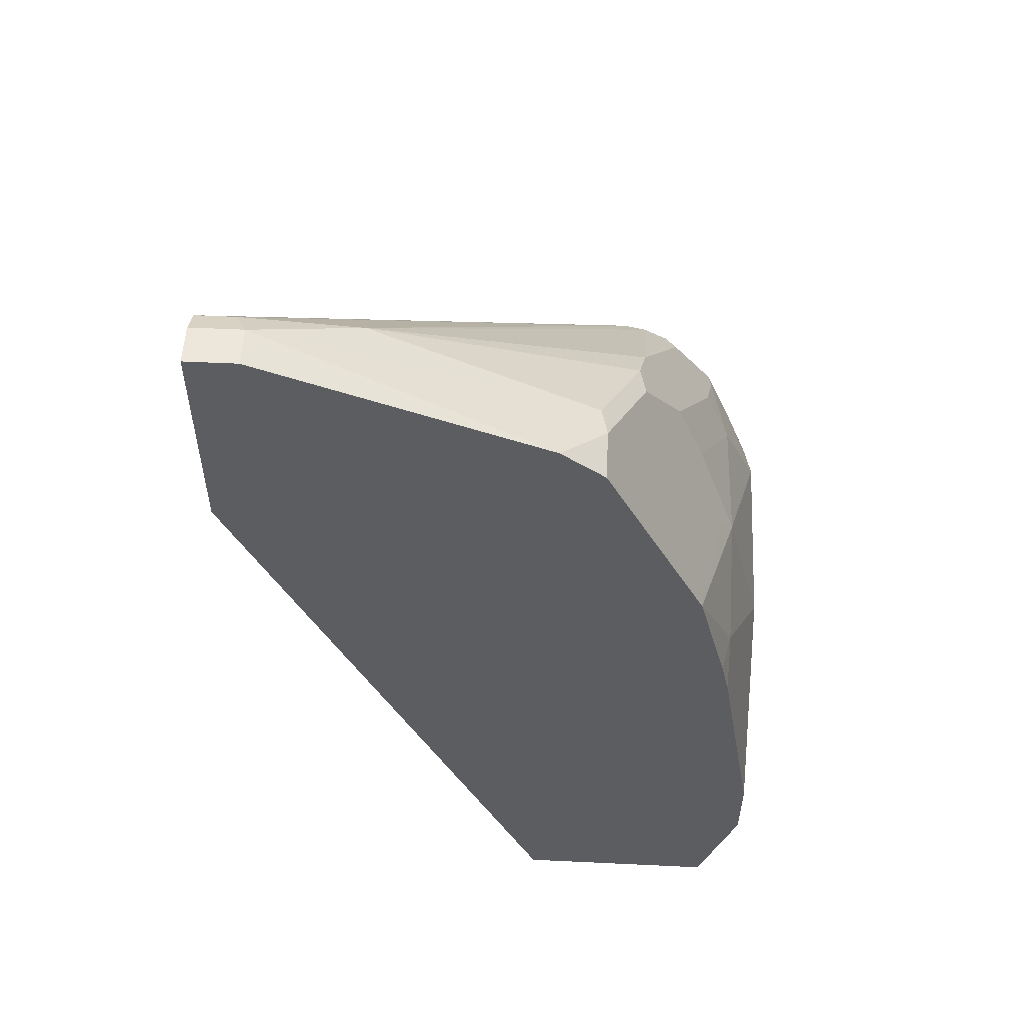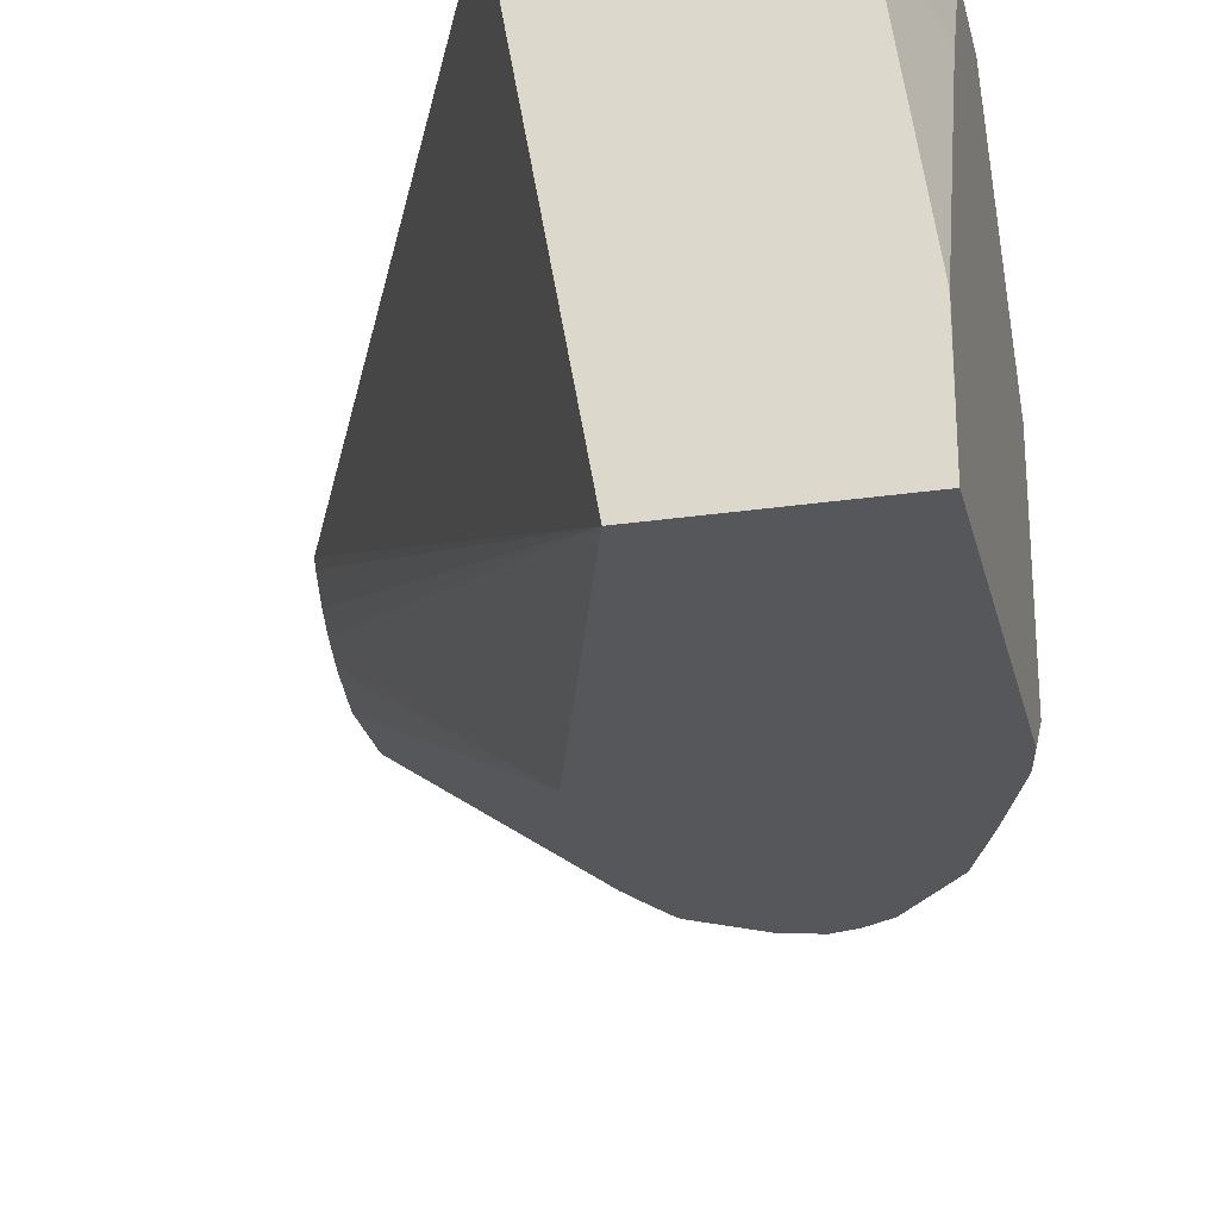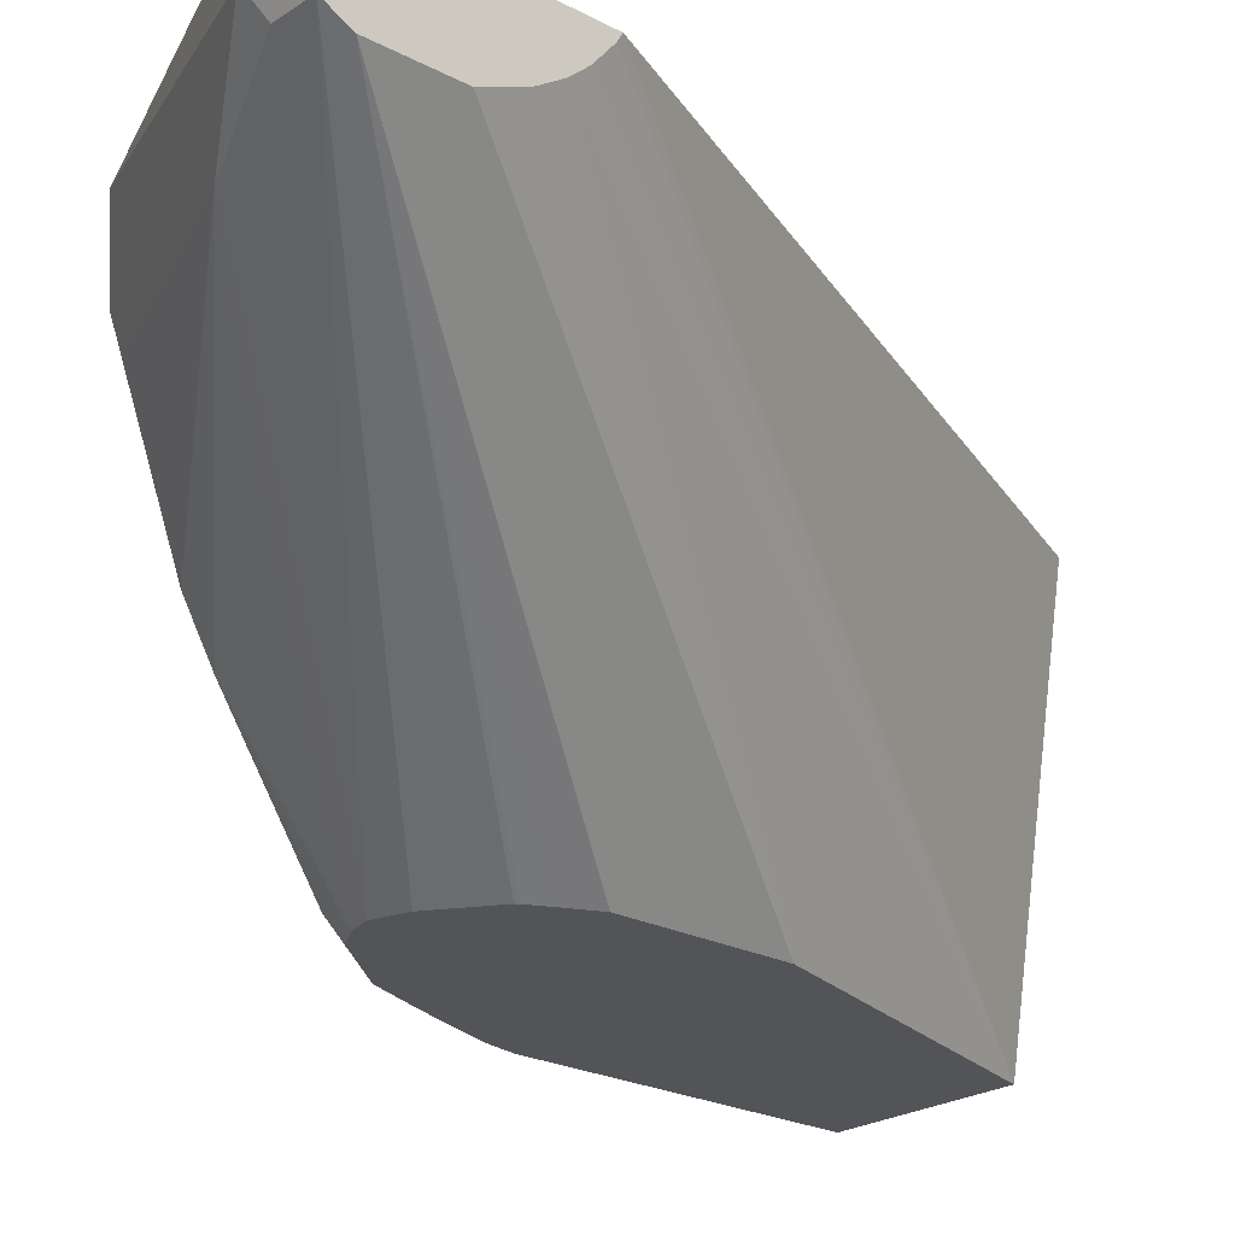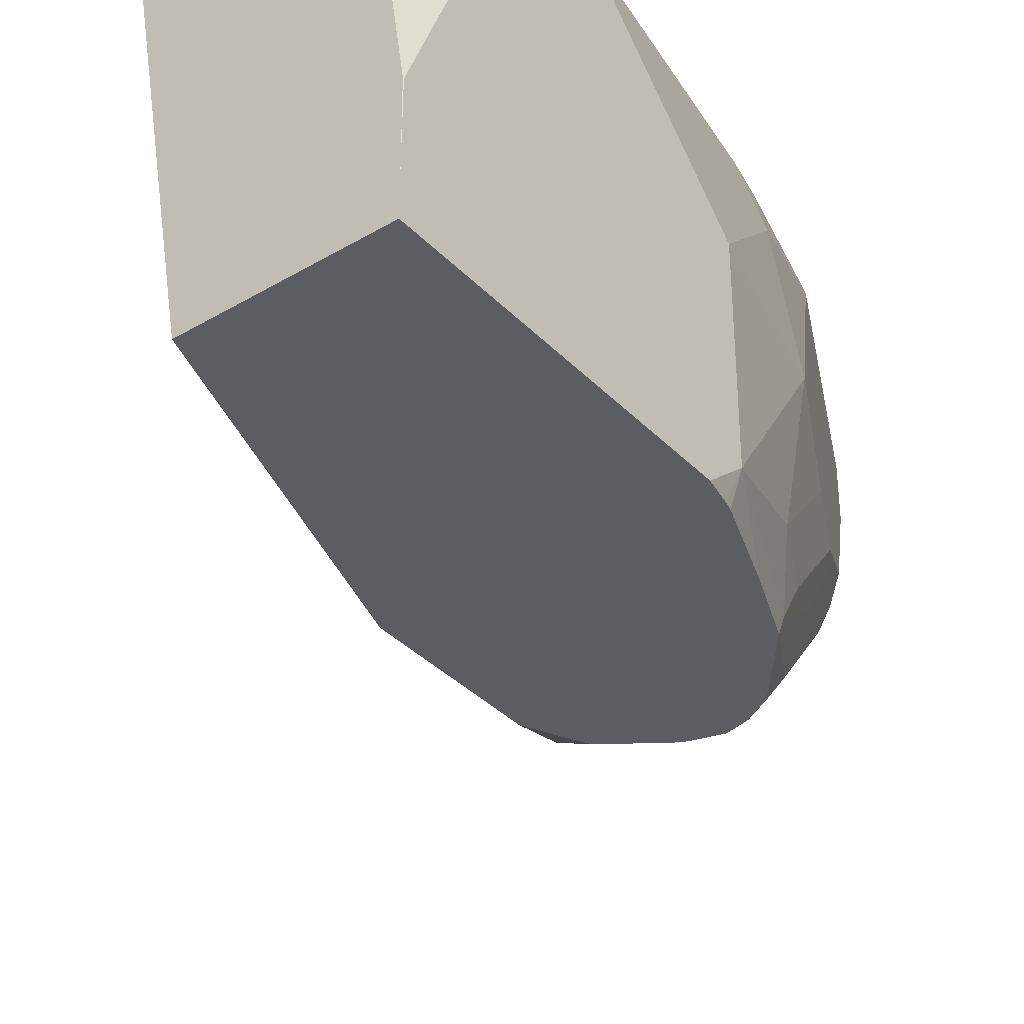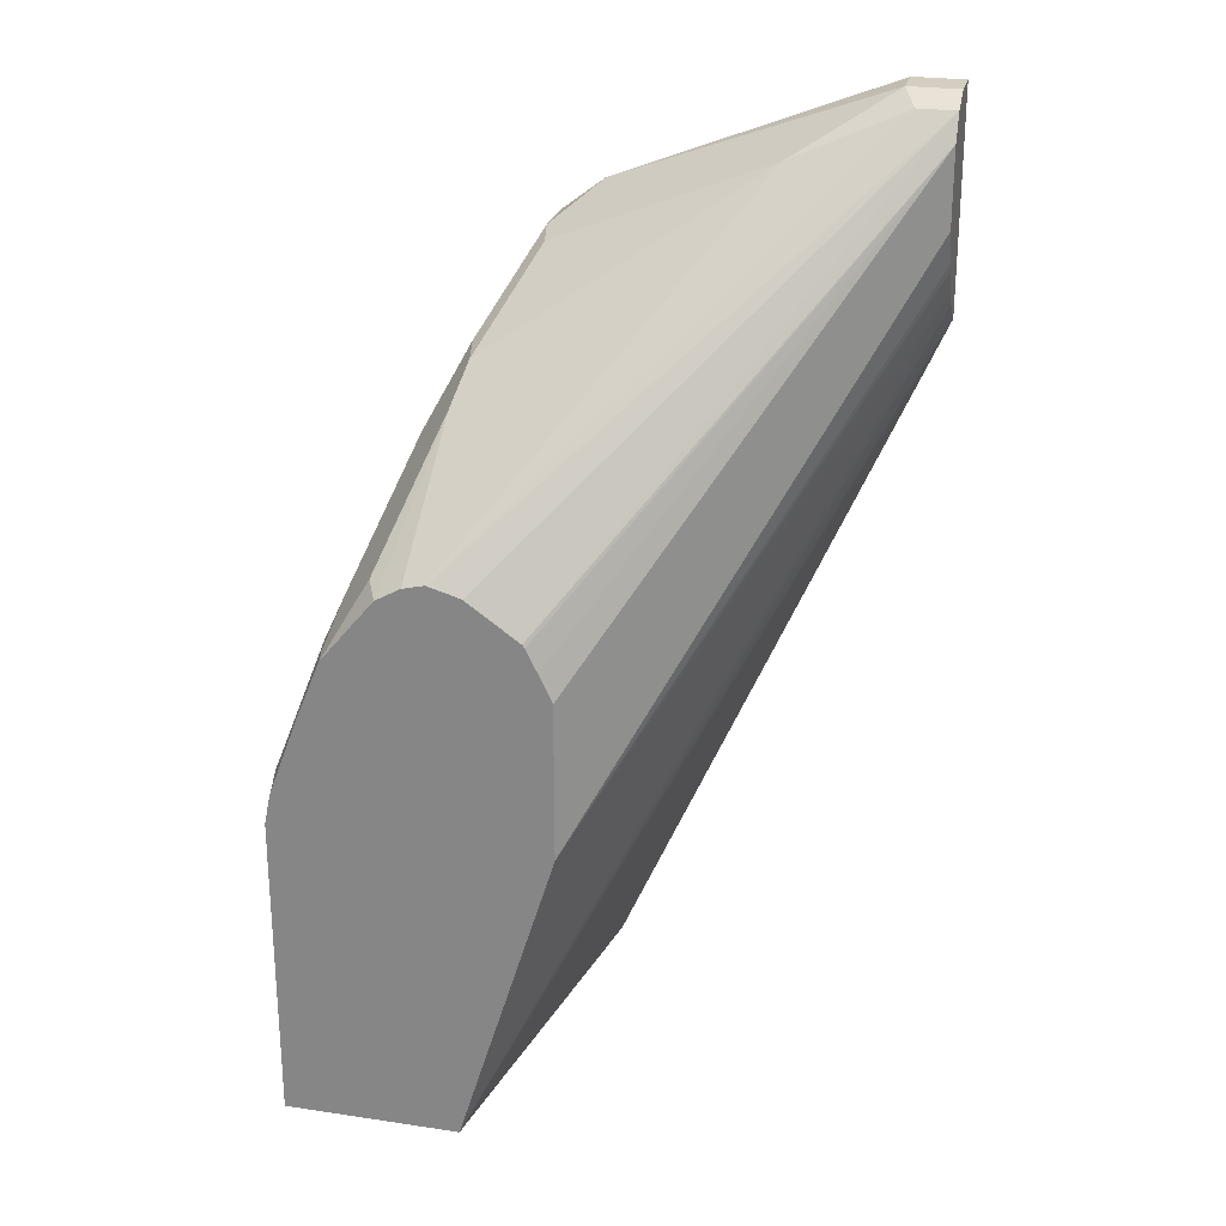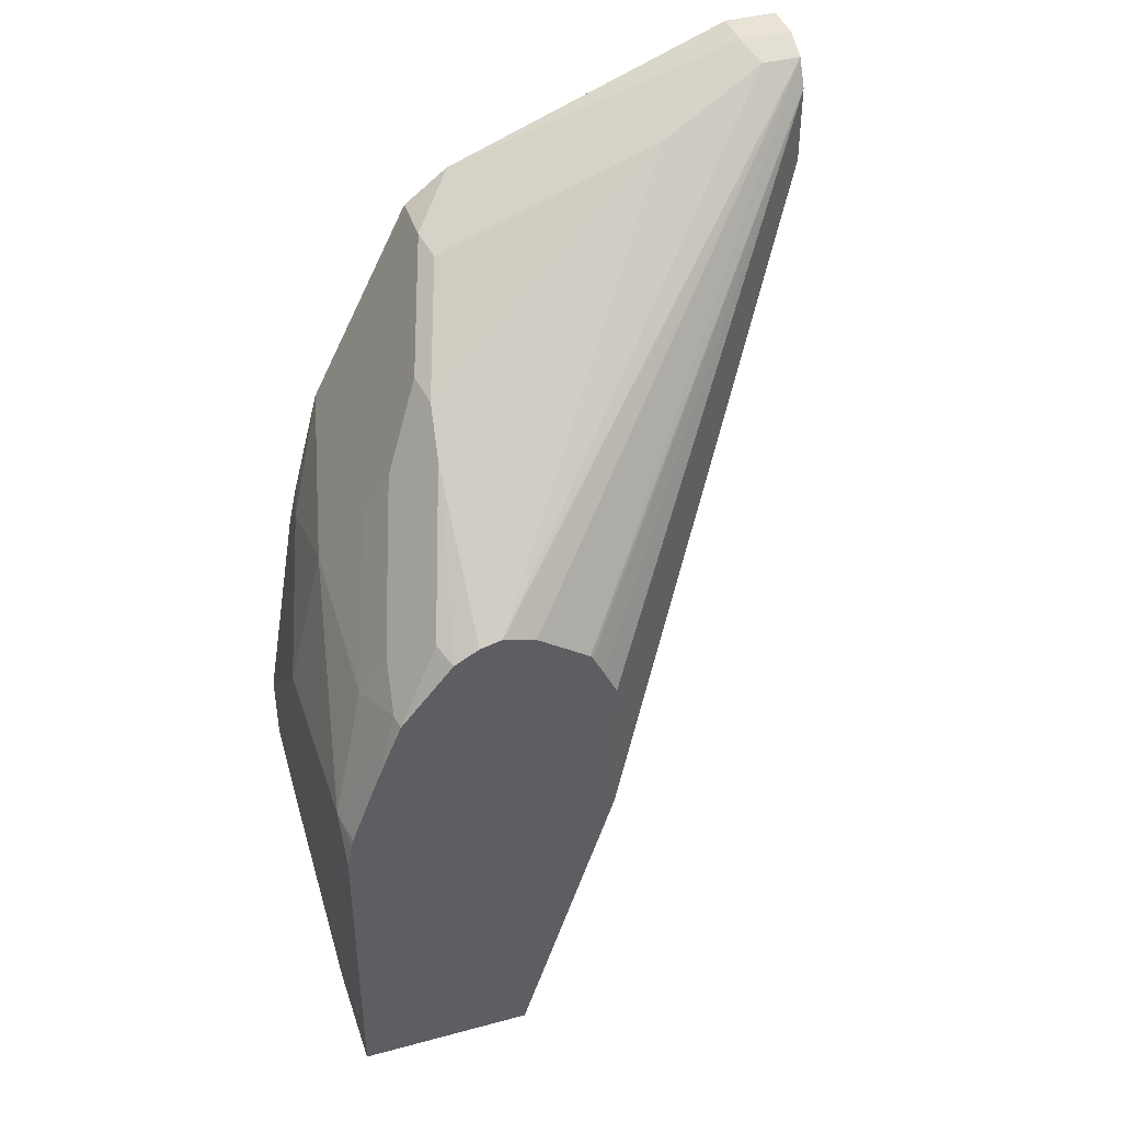
<metadata>
{"format":"obj","ext":"obj","renderer":"f3d","projection":"perspective","resolution":1024,"background":"white","views":[{"elev":54.0,"azim":2.9,"up":"+Y"},{"elev":-26.4,"azim":12.9,"up":"+Z"},{"elev":-23.1,"azim":-131.8,"up":"+Z"},{"elev":-36.5,"azim":37.6,"up":"+Z"},{"elev":25.1,"azim":-166.4,"up":"+Y"},{"elev":41.9,"azim":162.1,"up":"+Y"}]}
</metadata>
<code>
v 0.3233 0.1213 -0.4041
v 0.3233 0.1213 -0.3031
v 0.3233 0.101 -0.4216
v 0.3206 0.1144 -0.4216
v 0.3199 0.1179 -0.4209
v 0.3195 0.1186 -0.4216
v 0.3044 0.159 -0.4216
v 0.293 0.1919 -0.4142
v 0.303 0.1818 -0.3839
v 0.303 0.202 -0.3031
v 0.303 0.1616 -0.2222
v 0.3233 0.04042 -0.2222
v 0.303 0.1818 -0.2425
v 0.3233 -0.06093 -0.4216
v 0.3198 0.1177 -0.4216
v 0.2915 0.1904 -0.4216
v 0.2694 0.2289 -0.4108
v 0.2694 0.2492 -0.3704
v 0.2626 0.2828 -0.3233
v 0.2694 0.2694 -0.33
v 0.2896 0.2087 -0.3906
v 0.2828 0.2424 -0.3233
v 0.2963 0.2155 -0.2963
v 0.2828 0.2426 -0.2222
v 0.2828 0.2424 -0.2223
v 0.2985 0.1818 -0.2222
v 0.3233 0.02024 -0.2222
v 0.3233 -0.06093 -0.4041
v 0.2322 -0.06093 -0.4216
v 0.264 0.2236 -0.4216
v 0.2492 0.2896 -0.3502
v 0.2492 0.3098 -0.3098
v 0.2424 0.3233 -0.2627
v 0.2424 0.3233 -0.2222
v 0.2828 0.2423 -0.2222
v 0.3232 -8.912e-05 -0.2222
v 0.3233 5.87e-06 -0.2223
v 0.3231 -0.06093 -0.3633
v 0.3233 -0.0606 -0.3637
v 0.1818 0.101 -0.4216
v 0.1974 -0.06093 -0.2222
v 0.03387 0.3089 -0.2222
v 0.03387 0.3113 -0.2264
v 0.03387 0.3211 -0.2381
v 0.03387 0.3298 -0.2457
v 0.2511 0.2308 -0.4216
v 0.1111 0.3939 -0.2728
v 0.2458 0.3064 -0.3266
v 0.229 0.3502 -0.2492
v 0.2324 0.3434 -0.2222
v 0.303 -0.06065 -0.2222
v 0.3233 -0.02018 -0.2627
v 0.3029 -0.06093 -0.2222
v 0.03387 0.3413 -0.2532
v 0.03387 0.3456 -0.2554
v 0.03387 0.3636 -0.2627
v 0.1818 0.1818 -0.4216
v 0.03387 0.4243 -0.2222
v 0.2398 0.2336 -0.4216
v 0.0539 0.4175 -0.2559
v 0.06062 0.4243 -0.2425
v 0.2256 0.3468 -0.266
v 0.229 0.3502 -0.2222
v 0.2061 0.3677 -0.2222
v 0.03387 0.4041 -0.2627
v 0.1887 0.1962 -0.4216
v 0.06053 0.4243 -0.2222
v 0.03387 0.4243 -0.2425
v 0.2291 0.2306 -0.4216
v 0.03387 0.4175 -0.2559
v 0.06062 0.4243 -0.2223
v 0.06081 0.4242 -0.2222
v 0.1957 0.2097 -0.4216
v 0.1945 0.2078 -0.4216
v 0.2228 0.2286 -0.4216
f 31 48 32
f 32 49 33
f 31 46 47
f 32 48 62
f 31 47 48
f 32 62 49
f 37 51 52
f 33 49 50
f 36 51 37
f 38 39 51
f 38 51 53
f 30 46 31
f 39 52 51
f 40 45 54
f 33 50 34
f 29 45 40
f 20 23 22
f 29 43 44
f 17 31 18
f 40 54 55
f 18 31 19
f 19 31 32
f 19 32 33
f 19 33 23
f 19 23 20
f 23 33 34
f 23 34 24
f 24 35 25
f 25 35 26
f 27 36 37
f 28 39 38
f 29 41 42
f 29 42 43
f 29 44 45
f 40 55 56
f 58 61 68
f 40 65 57
f 58 67 71
f 58 71 61
f 59 69 70
f 59 70 60
f 60 70 68
f 60 68 61
f 57 65 66
f 61 71 64
f 65 70 73
f 70 75 73
f 65 74 66
f 67 72 71
f 69 75 70
f 17 30 31
f 64 71 72
f 49 64 63
f 49 61 64
f 49 62 61
f 42 58 68
f 42 68 70
f 42 70 65
f 42 65 56
f 42 56 55
f 42 55 54
f 42 54 45
f 42 45 44
f 42 44 43
f 46 59 47
f 47 60 61
f 47 61 62
f 47 62 48
f 47 59 60
f 49 63 50
f 40 56 65
f 16 30 17
f 65 73 74
f 14 53 41
f 3 14 29
f 3 29 40
f 3 40 57
f 3 57 66
f 3 66 74
f 3 74 73
f 2 13 11
f 3 73 75
f 3 69 59
f 3 59 46
f 3 46 30
f 3 30 16
f 3 16 7
f 3 7 6
f 3 75 69
f 2 10 13
f 2 11 12
f 1 10 2
f 14 41 29
f 1 2 12
f 1 12 27
f 1 27 37
f 1 37 52
f 1 52 39
f 1 39 28
f 1 28 14
f 1 3 4
f 1 4 5
f 1 5 6
f 1 6 7
f 1 7 8
f 1 8 9
f 1 9 10
f 3 6 15
f 3 15 4
f 1 14 3
f 5 15 6
f 11 50 63
f 11 63 64
f 11 64 72
f 11 72 67
f 11 67 58
f 11 58 42
f 11 42 41
f 11 41 53
f 11 53 51
f 11 51 36
f 11 27 12
f 13 25 26
f 14 28 38
f 14 38 53
f 4 15 5
f 11 34 50
f 11 24 34
f 11 36 27
f 11 26 35
f 11 35 24
f 8 16 17
f 8 17 18
f 7 16 8
f 8 19 20
f 8 20 21
f 8 21 9
f 9 21 20
f 8 18 19
f 9 20 22
f 9 22 10
f 10 23 24
f 10 24 25
f 10 25 13
f 10 22 23
f 11 13 26

</code>
